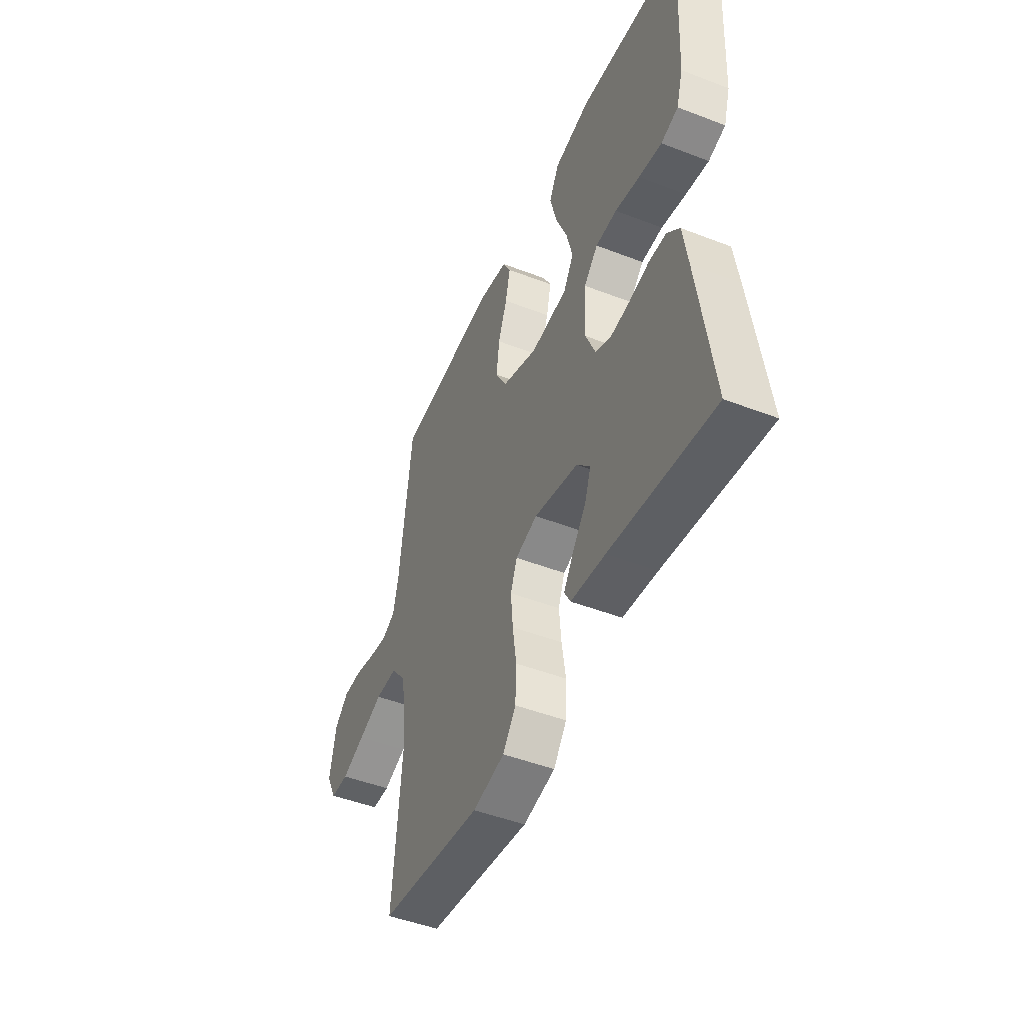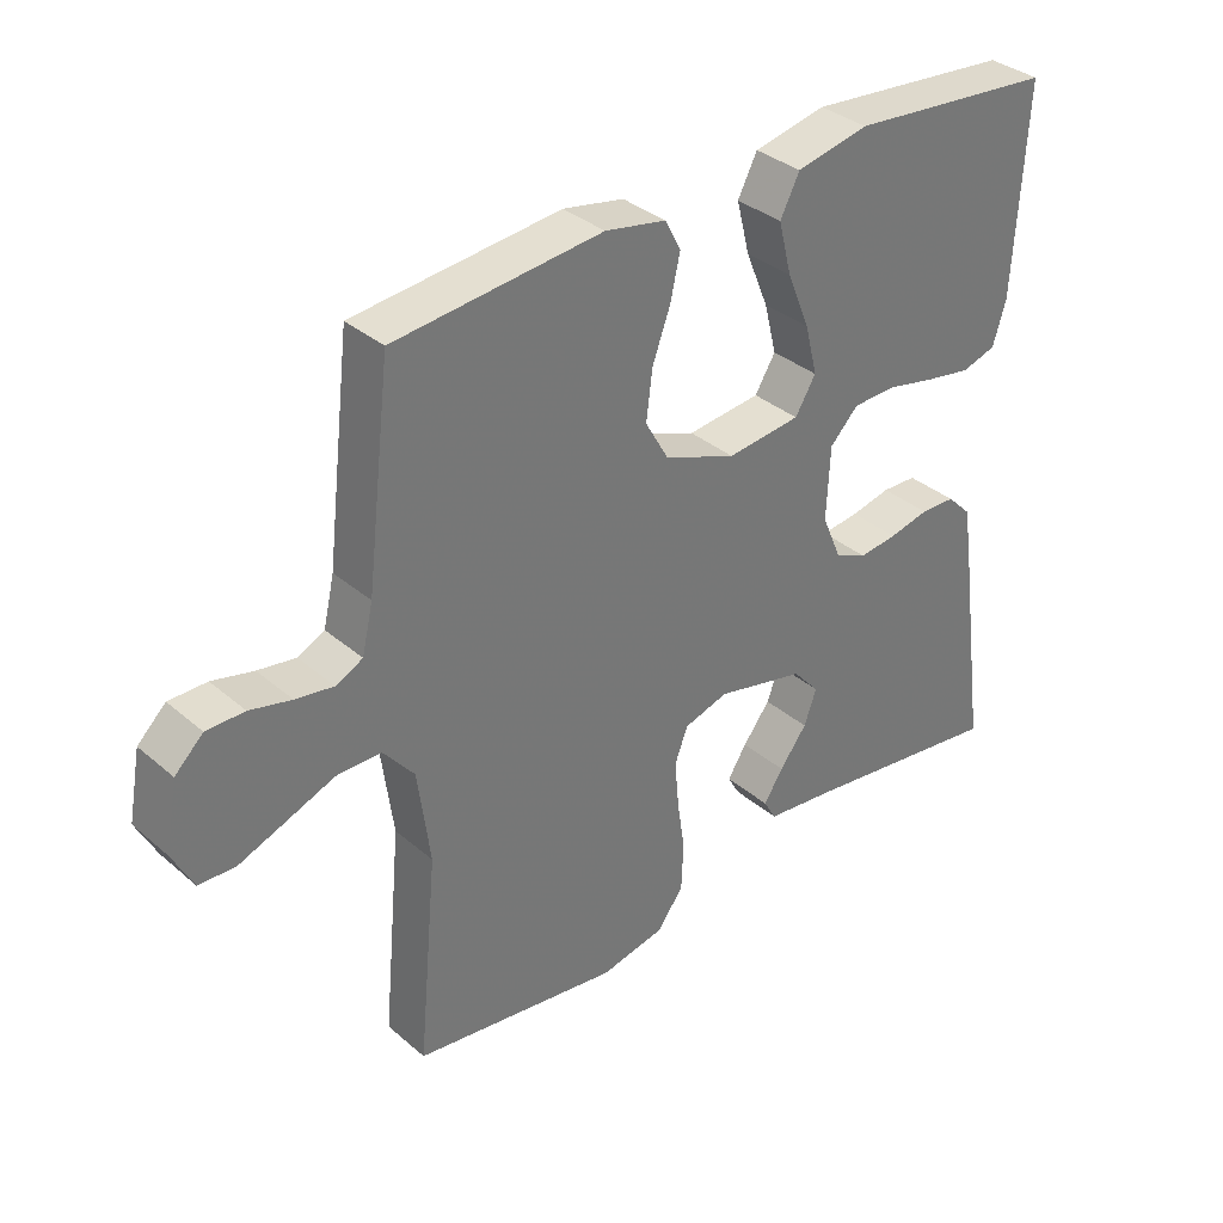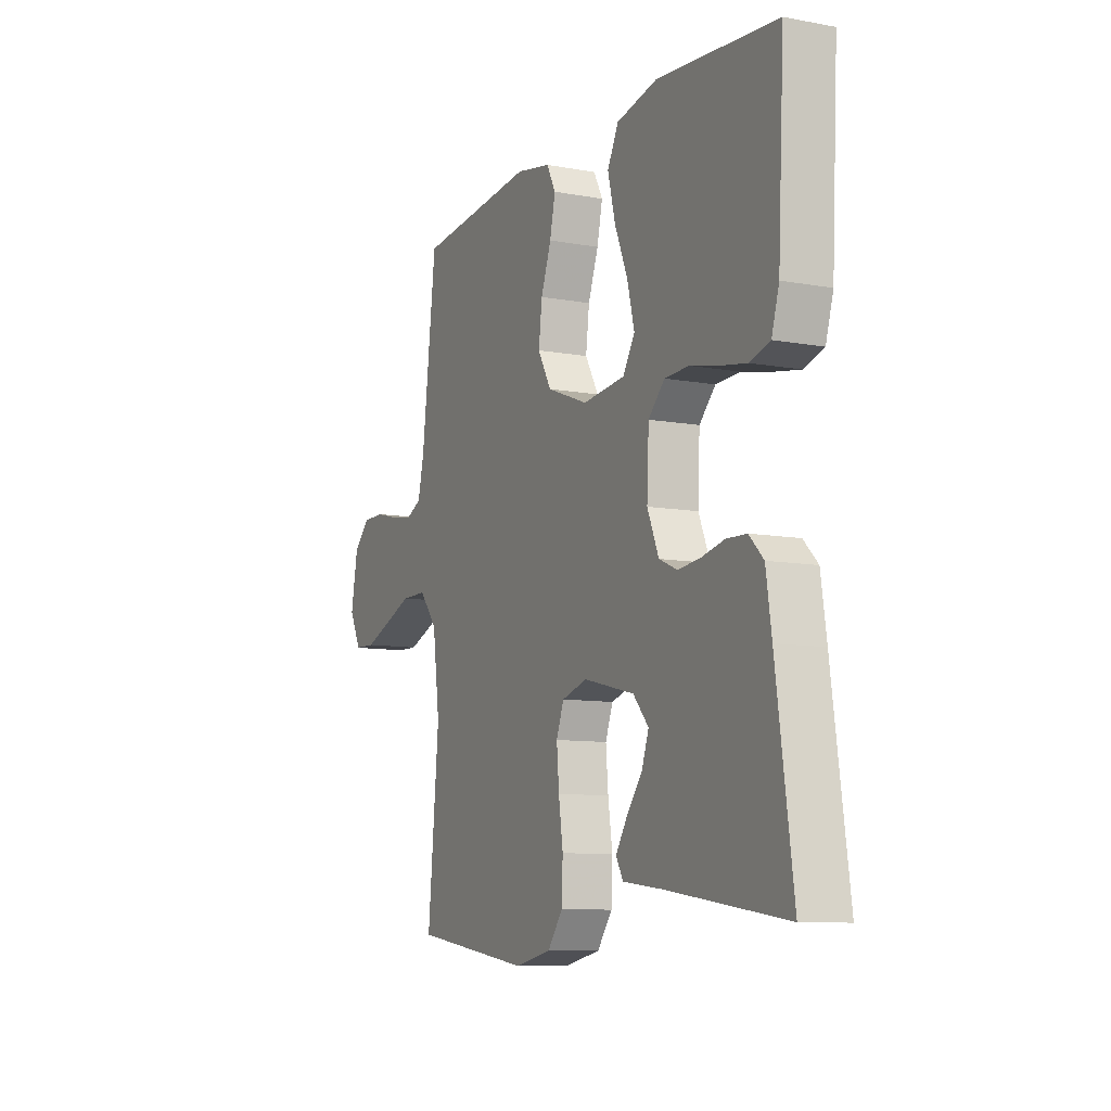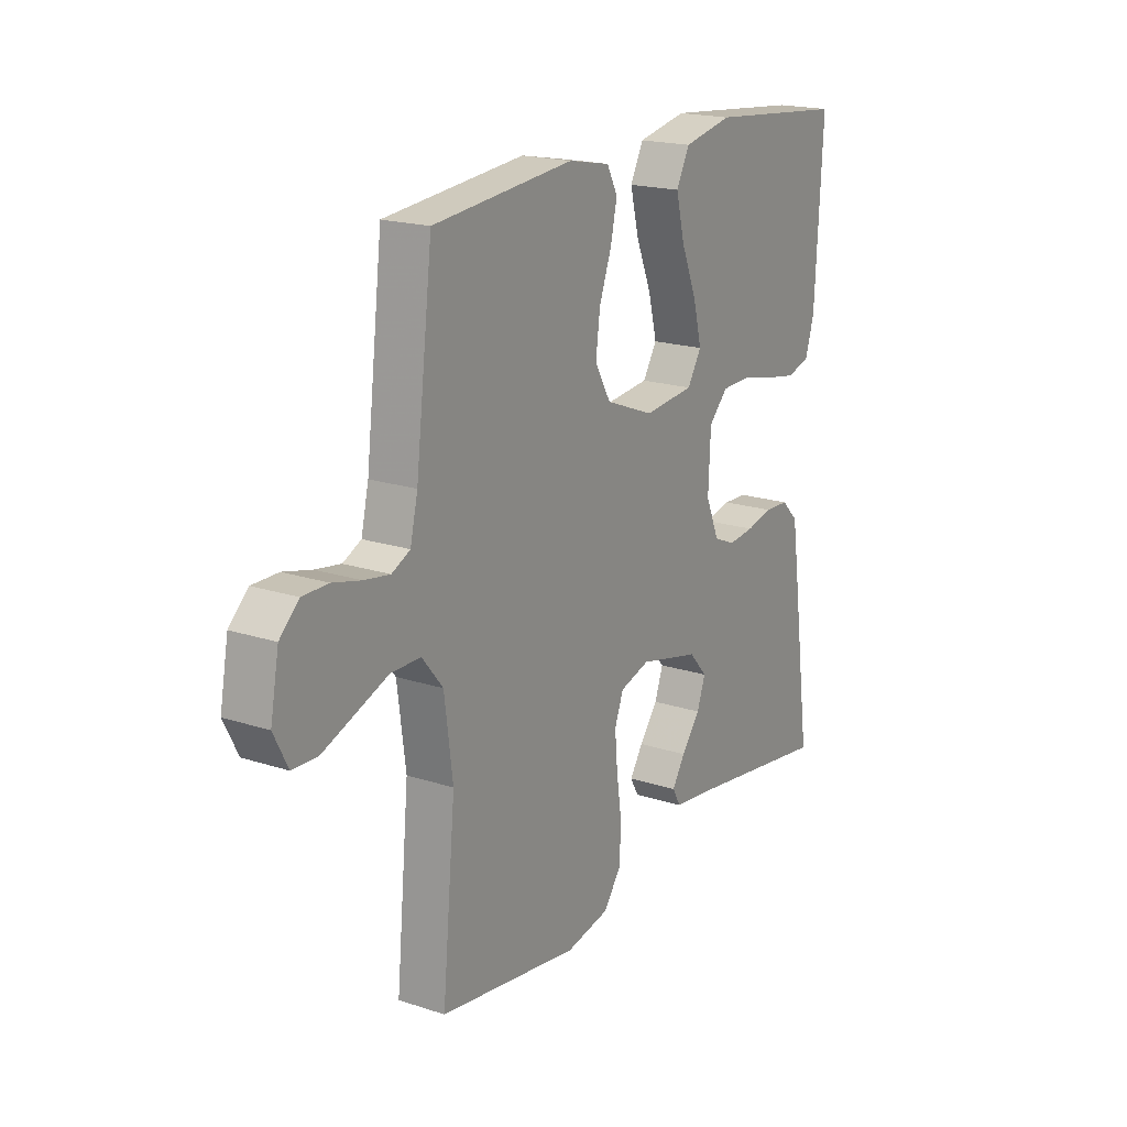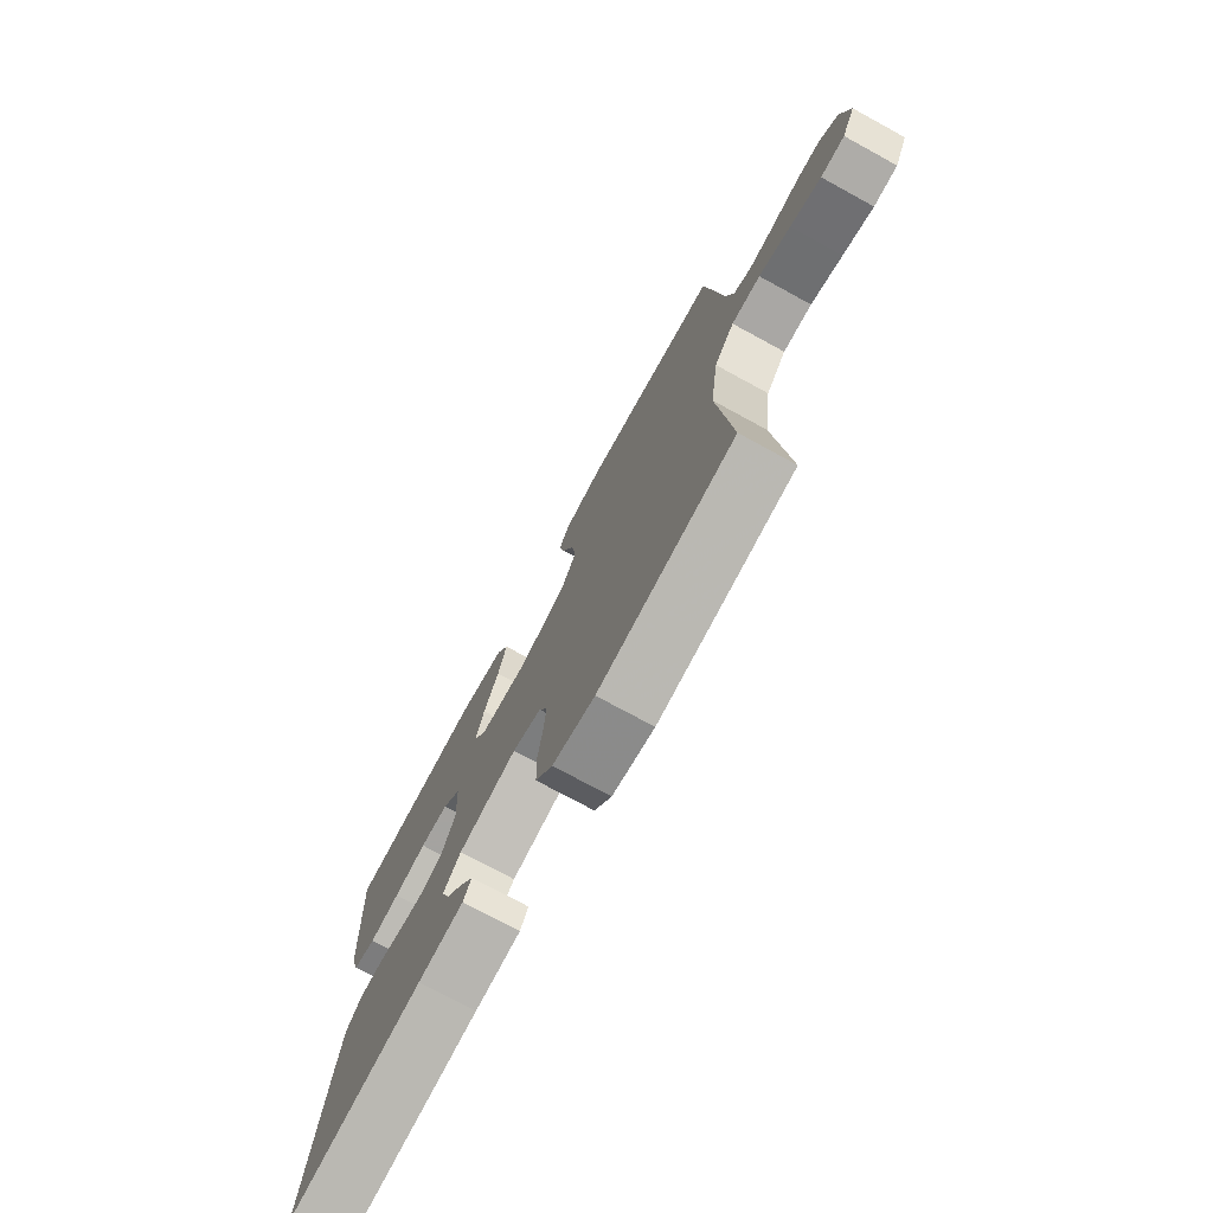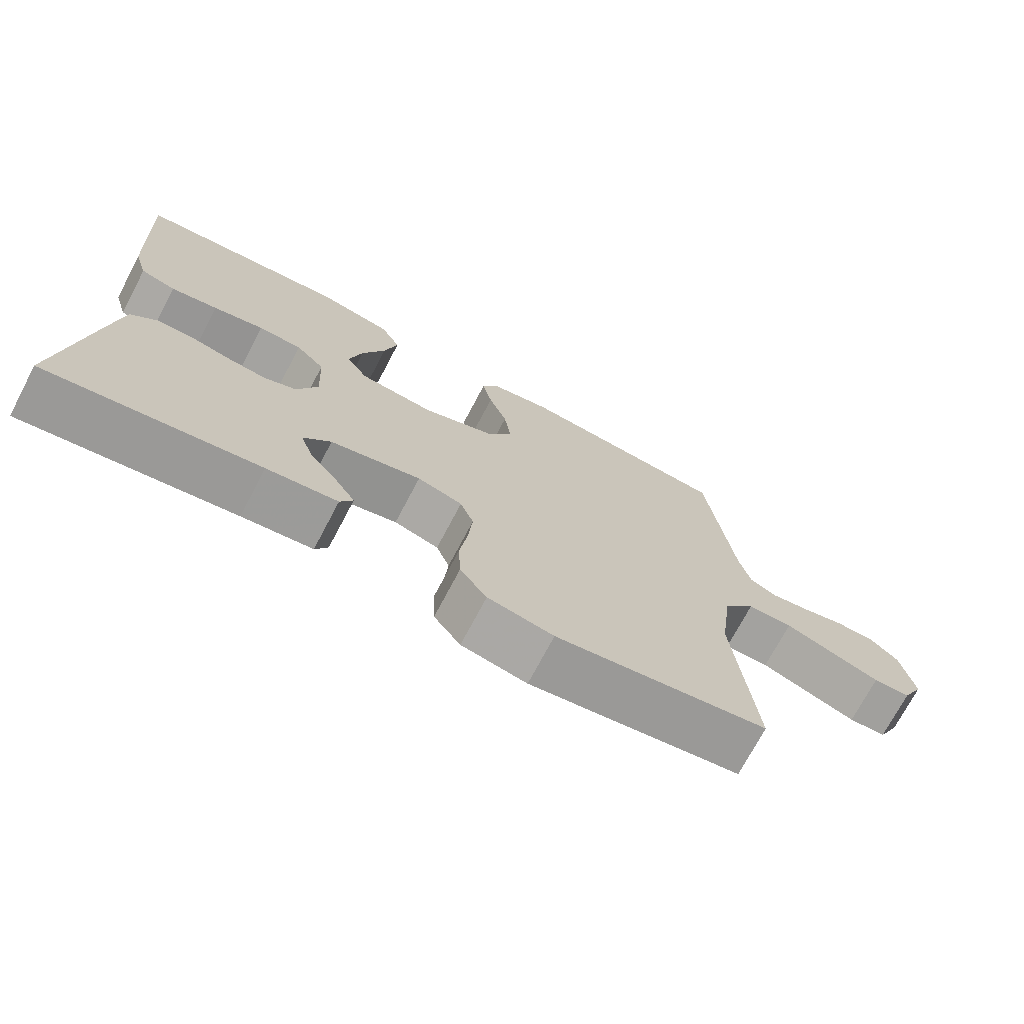
<metadata>
{"format":"obj","ext":"obj","renderer":"f3d","projection":"perspective","resolution":1024,"background":"white","views":[{"elev":-47.5,"azim":66.5,"up":"+Z"},{"elev":35.0,"azim":-41.5,"up":"+Z"},{"elev":-9.5,"azim":64.4,"up":"+Z"},{"elev":19.0,"azim":-58.2,"up":"+Z"},{"elev":-74.8,"azim":-118.6,"up":"+Z"},{"elev":-72.4,"azim":152.2,"up":"+Z"}]}
</metadata>
<code>
v 0.5 0.07 -0.5
v 0.2 0.07 -0.457
v 0.1 0.07 -0.445
v 0.082 0.07 -0.413
v 0.11 0.07 -0.369
v 0.15 0.07 -0.317
v 0.168 0.07 -0.266
v 0.129 0.07 -0.222
v 0 0.07 -0.191
v -0.064 0.07 -0.21
v -0.083 0.07 -0.26
v -0.077 0.07 -0.329
v -0.066 0.07 -0.404
v -0.069 0.07 -0.474
v -0.107 0.07 -0.525
v -0.2 0.07 -0.544
v -0.5 0.07 -0.5
v -0.472 0.07 -0.2
v -0.49 0.07 -0.063
v -0.535 0.07 -0.008
v -0.599 0.07 -0.008
v -0.669 0.07 -0.035
v -0.737 0.07 -0.061
v -0.79 0.07 -0.059
v -0.82 0.07 0
v -0.802 0.07 0.097
v -0.761 0.07 0.136
v -0.706 0.07 0.136
v -0.646 0.07 0.121
v -0.591 0.07 0.112
v -0.552 0.07 0.131
v -0.536 0.07 0.2
v -0.5 0.07 0.5
v -0.2 0.07 0.529
v -0.112 0.07 0.512
v -0.089 0.07 0.468
v -0.103 0.07 0.405
v -0.129 0.07 0.334
v -0.138 0.07 0.263
v -0.104 0.07 0.203
v 0 0.07 0.163
v 0.107 0.07 0.174
v 0.137 0.07 0.223
v 0.119 0.07 0.295
v 0.086 0.07 0.375
v 0.067 0.07 0.451
v 0.095 0.07 0.506
v 0.2 0.07 0.528
v 0.5 0.07 0.5
v 0.484 0.07 0.2
v 0.465 0.07 0.137
v 0.415 0.07 0.122
v 0.348 0.07 0.134
v 0.276 0.07 0.15
v 0.214 0.07 0.148
v 0.173 0.07 0.106
v 0.168 0.07 0
v 0.197 0.07 -0.068
v 0.243 0.07 -0.088
v 0.299 0.07 -0.082
v 0.357 0.07 -0.069
v 0.408 0.07 -0.071
v 0.444 0.07 -0.107
v 0.458 0.07 -0.2
v 0.5 0 -0.5
v 0.2 0 -0.457
v 0.1 0 -0.445
v 0.082 0 -0.413
v 0.11 0 -0.369
v 0.15 0 -0.317
v 0.168 0 -0.266
v 0.129 0 -0.222
v 0 0 -0.191
v -0.064 0 -0.21
v -0.083 0 -0.26
v -0.077 0 -0.329
v -0.066 0 -0.404
v -0.069 0 -0.474
v -0.107 0 -0.525
v -0.2 0 -0.544
v -0.5 0 -0.5
v -0.472 0 -0.2
v -0.49 0 -0.063
v -0.535 0 -0.008
v -0.599 0 -0.008
v -0.669 0 -0.035
v -0.737 0 -0.061
v -0.79 0 -0.059
v -0.82 0 0
v -0.802 0 0.097
v -0.761 0 0.136
v -0.706 0 0.136
v -0.646 0 0.121
v -0.591 0 0.112
v -0.552 0 0.131
v -0.536 0 0.2
v -0.5 0 0.5
v -0.2 0 0.529
v -0.112 0 0.512
v -0.089 0 0.468
v -0.103 0 0.405
v -0.129 0 0.334
v -0.138 0 0.263
v -0.104 0 0.203
v 0 0 0.163
v 0.107 0 0.174
v 0.137 0 0.223
v 0.119 0 0.295
v 0.086 0 0.375
v 0.067 0 0.451
v 0.095 0 0.506
v 0.2 0 0.528
v 0.5 0 0.5
v 0.484 0 0.2
v 0.465 0 0.137
v 0.415 0 0.122
v 0.348 0 0.134
v 0.276 0 0.15
v 0.214 0 0.148
v 0.173 0 0.106
v 0.168 0 0
v 0.197 0 -0.068
v 0.243 0 -0.088
v 0.299 0 -0.082
v 0.357 0 -0.069
v 0.408 0 -0.071
v 0.444 0 -0.107
v 0.458 0 -0.2
f 63 64 1 2
f 60 61 62 63
f 59 60 63 2
f 58 59 2
f 57 58 2
f 51 52 53 54
f 49 50 51 54
f 49 54 55
f 48 49 55 56
f 44 45 46 47
f 43 44 47 48
f 35 36 37 38
f 35 38 39
f 32 33 34 35
f 31 32 35 39
f 30 31 39 40
f 26 27 28 29
f 26 29 30
f 25 26 30
f 21 22 23 24
f 21 24 25 30
f 15 16 17 18
f 15 18 19
f 12 13 14 15
f 11 12 15 19
f 10 11 19 20
f 3 4 5 6
f 2 3 6
f 2 6 7
f 57 2 7
f 43 48 56
f 42 43 56 57
f 41 42 57 7
f 20 21 30 40
f 9 10 20 40
f 8 9 40 41
f 7 8 41
f 66 65 128 127
f 127 126 125 124
f 66 127 124 123
f 66 123 122
f 66 122 121
f 118 117 116 115
f 118 115 114 113
f 119 118 113
f 120 119 113 112
f 111 110 109 108
f 112 111 108 107
f 102 101 100 99
f 103 102 99
f 99 98 97 96
f 103 99 96 95
f 104 103 95 94
f 93 92 91 90
f 94 93 90
f 94 90 89
f 88 87 86 85
f 94 89 88 85
f 82 81 80 79
f 83 82 79
f 79 78 77 76
f 83 79 76 75
f 84 83 75 74
f 70 69 68 67
f 70 67 66
f 71 70 66
f 71 66 121
f 120 112 107
f 121 120 107 106
f 71 121 106 105
f 104 94 85 84
f 104 84 74 73
f 105 104 73 72
f 105 72 71
f 1 65 66 2
f 2 66 67 3
f 3 67 68 4
f 4 68 69 5
f 5 69 70 6
f 6 70 71 7
f 7 71 72 8
f 8 72 73 9
f 9 73 74 10
f 10 74 75 11
f 11 75 76 12
f 12 76 77 13
f 13 77 78 14
f 14 78 79 15
f 15 79 80 16
f 16 80 81 17
f 17 81 82 18
f 18 82 83 19
f 19 83 84 20
f 20 84 85 21
f 21 85 86 22
f 22 86 87 23
f 23 87 88 24
f 24 88 89 25
f 25 89 90 26
f 26 90 91 27
f 27 91 92 28
f 28 92 93 29
f 29 93 94 30
f 30 94 95 31
f 31 95 96 32
f 32 96 97 33
f 33 97 98 34
f 34 98 99 35
f 35 99 100 36
f 36 100 101 37
f 37 101 102 38
f 38 102 103 39
f 39 103 104 40
f 40 104 105 41
f 41 105 106 42
f 42 106 107 43
f 43 107 108 44
f 44 108 109 45
f 45 109 110 46
f 46 110 111 47
f 47 111 112 48
f 48 112 113 49
f 49 113 114 50
f 50 114 115 51
f 51 115 116 52
f 52 116 117 53
f 53 117 118 54
f 54 118 119 55
f 55 119 120 56
f 56 120 121 57
f 57 121 122 58
f 58 122 123 59
f 59 123 124 60
f 60 124 125 61
f 61 125 126 62
f 62 126 127 63
f 63 127 128 64
f 64 128 65 1

</code>
